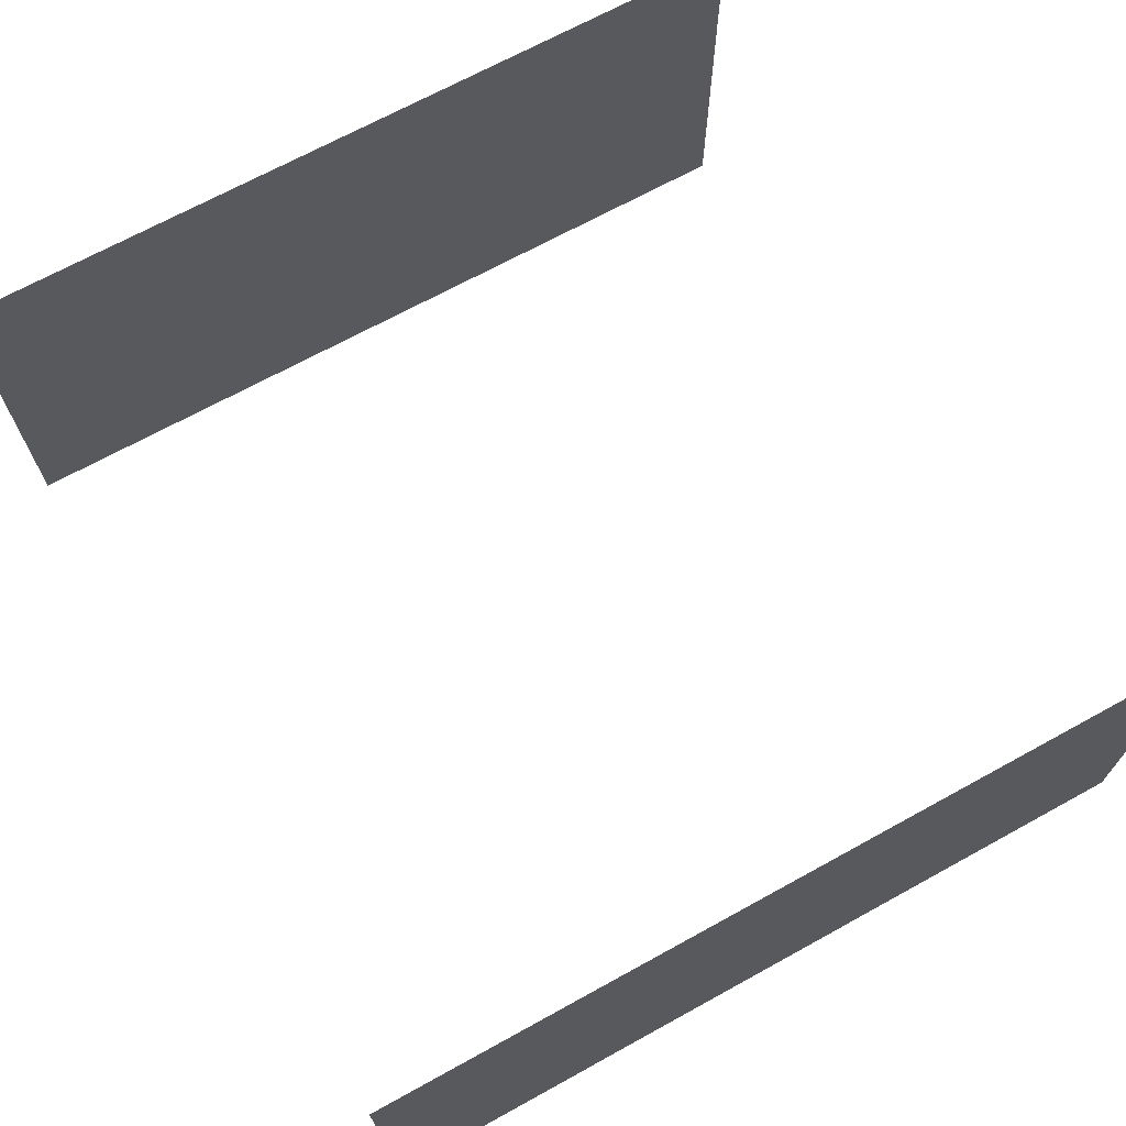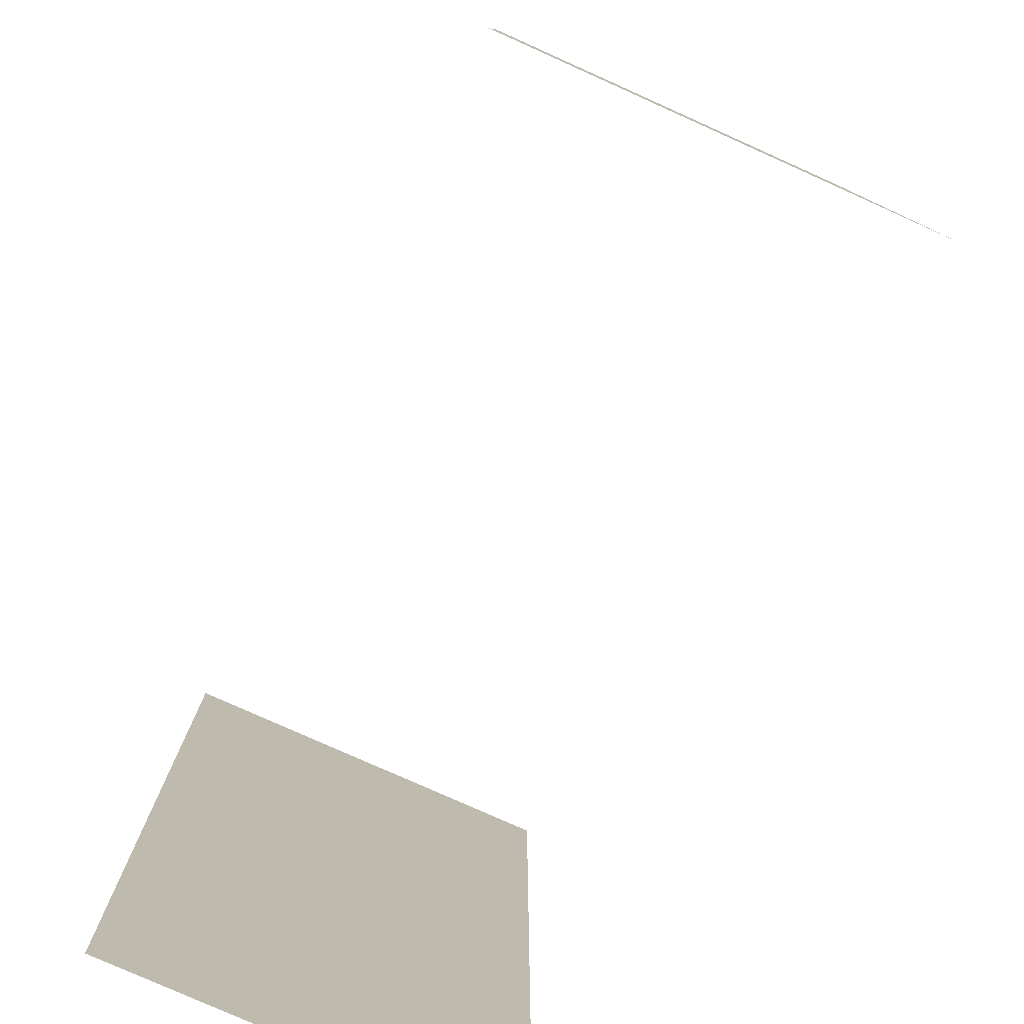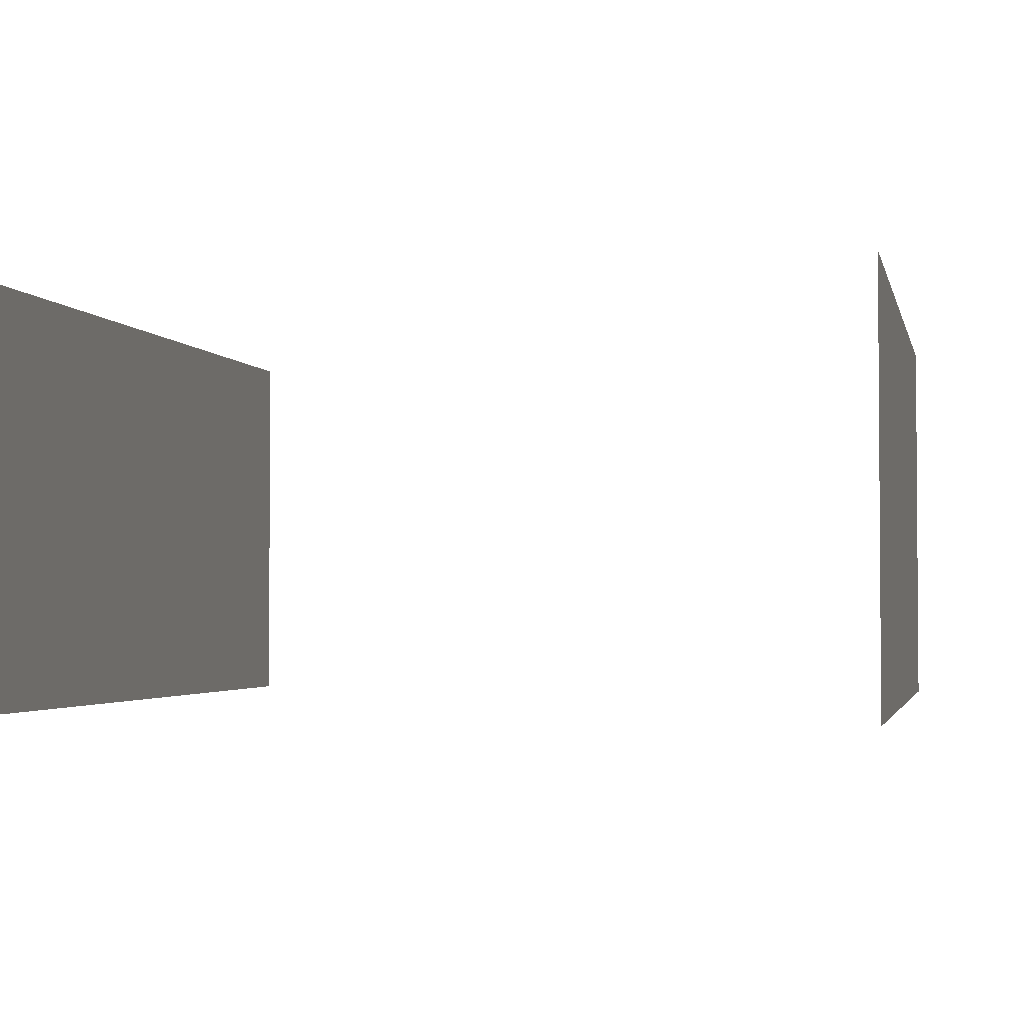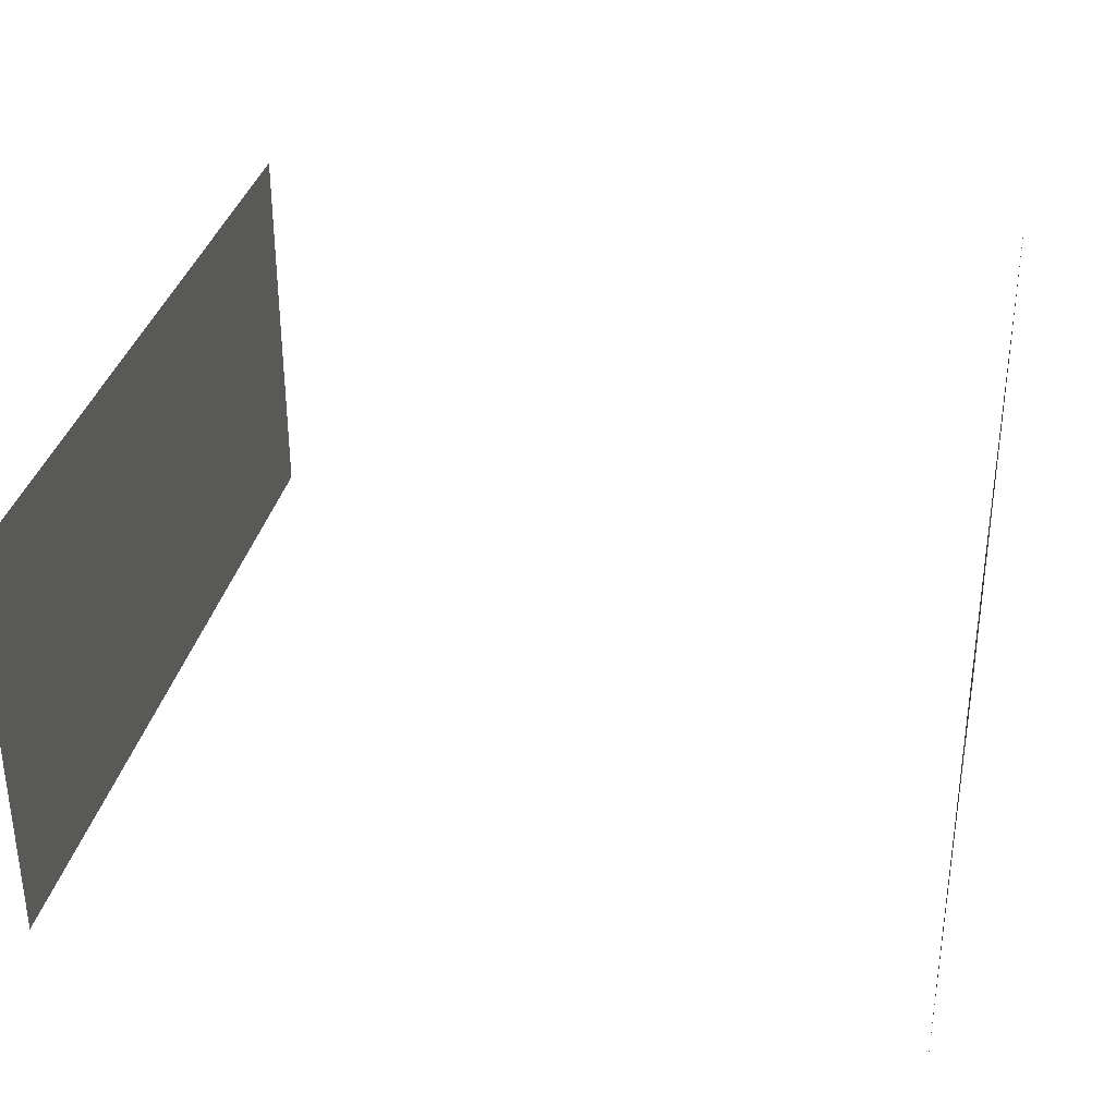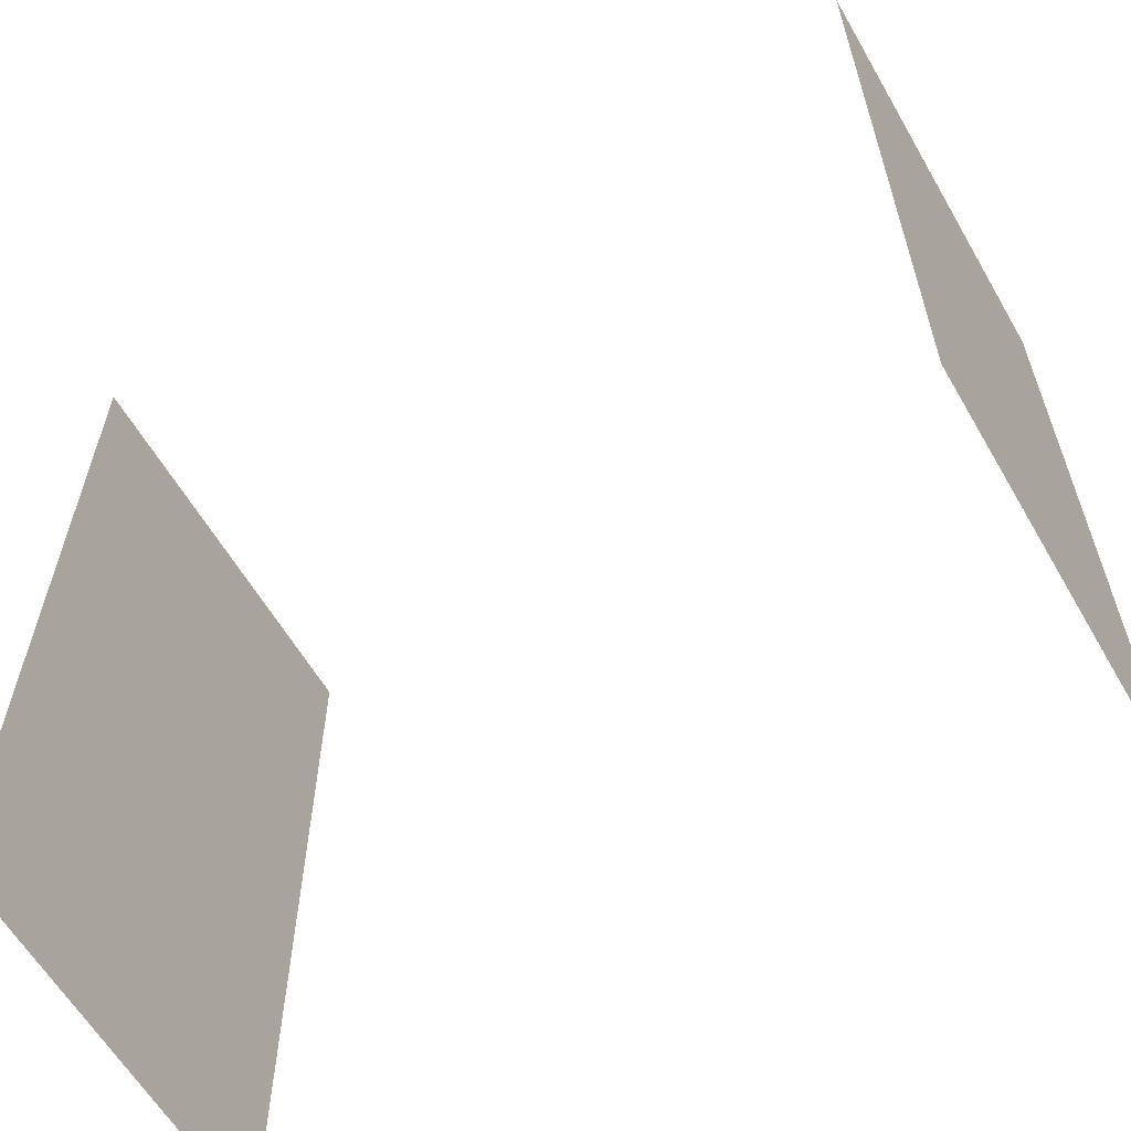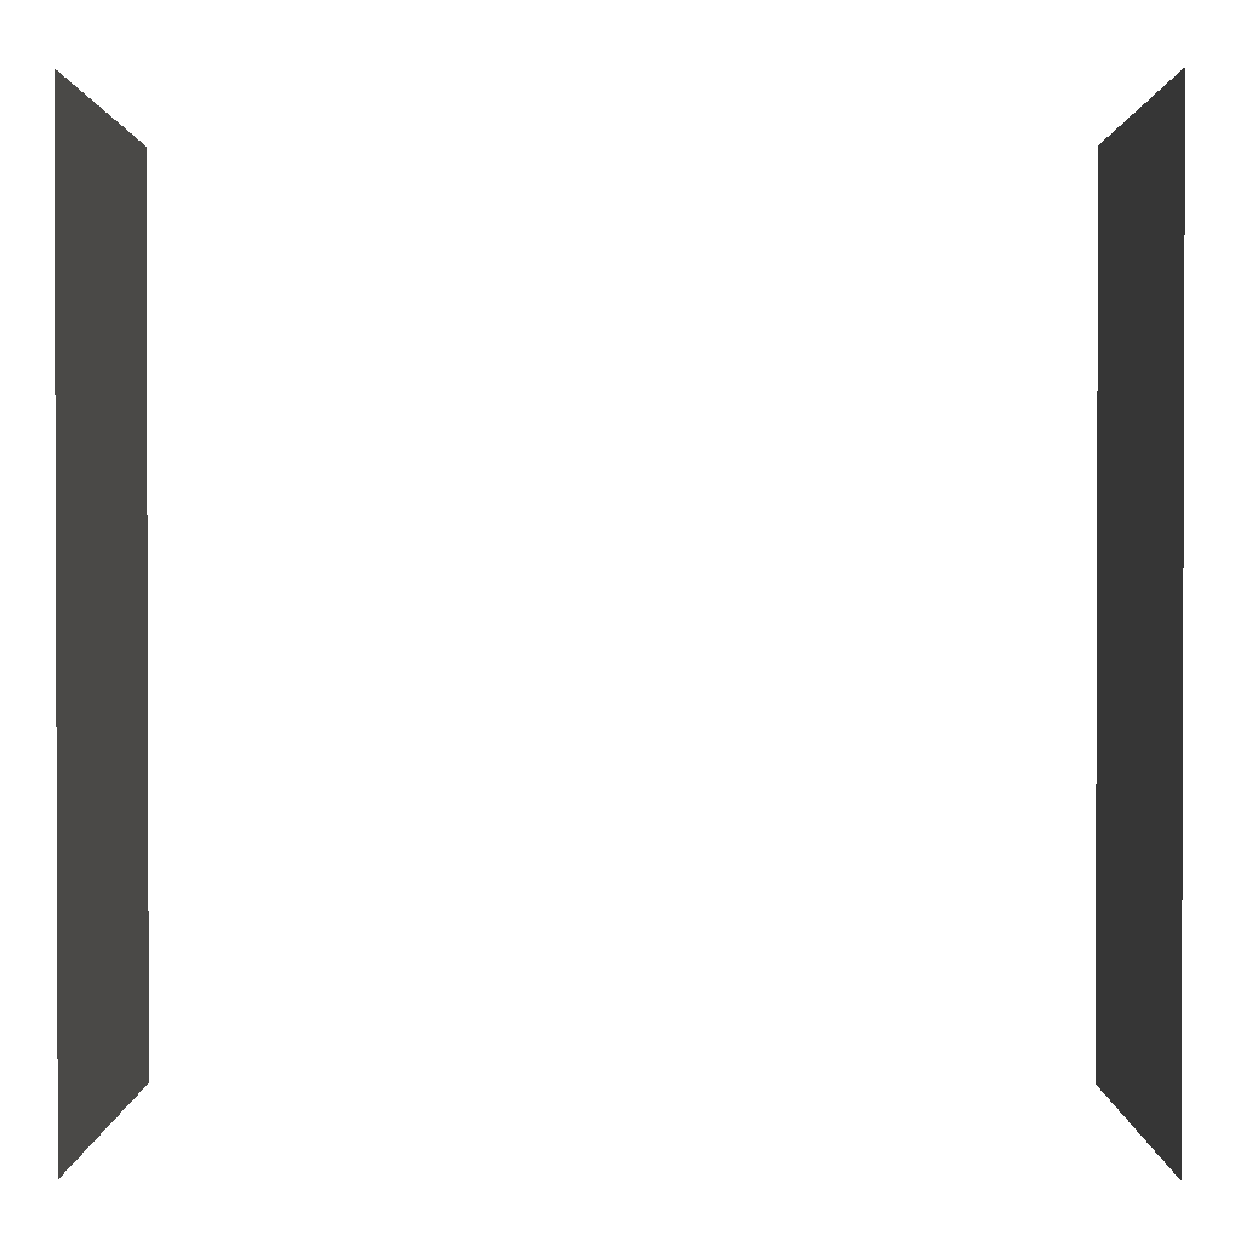
<metadata>
{"format":"obj","ext":"obj","renderer":"f3d","projection":"perspective","resolution":1024,"background":"white","views":[{"elev":69.5,"azim":-118.8,"up":"+Y"},{"elev":-78.9,"azim":65.9,"up":"+Z"},{"elev":-2.5,"azim":-167.4,"up":"+Y"},{"elev":33.5,"azim":11.9,"up":"+Y"},{"elev":-60.9,"azim":-149.9,"up":"+Z"},{"elev":1.1,"azim":0.3,"up":"+Z"}]}
</metadata>
<code>
o 3
v 8.1 3 8
v 8.1 -5 8
v 8.1 3 -8
v 8.1 -5 -8
v 8.1 3 -8
v 8.1 3 8
v 8.1 -5 8
v 8.1 -5 -8
f 1 2 3
f 2 4 3
f 5 6 3
f 6 1 3
f 7 8 2
f 8 4 2
f 6 7 1
f 7 2 1
f 3 4 5
f 4 8 5
f 8 7 6
o 1
v -8.1 -5 8
v -8.1 -5 -8
v -8.1 3 -8
v -8.1 3 -8
v -8.1 -5 -8
v -8.1 3 8
v -8.1 -5 8
v -8.1 3 8
f 12 13 14
f 13 15 14
f 12 14 11
f 14 16 11
f 15 13 9
f 13 10 9
f 14 15 16
f 15 9 16
f 11 10 12
f 10 13 12
f 9 10 11

</code>
